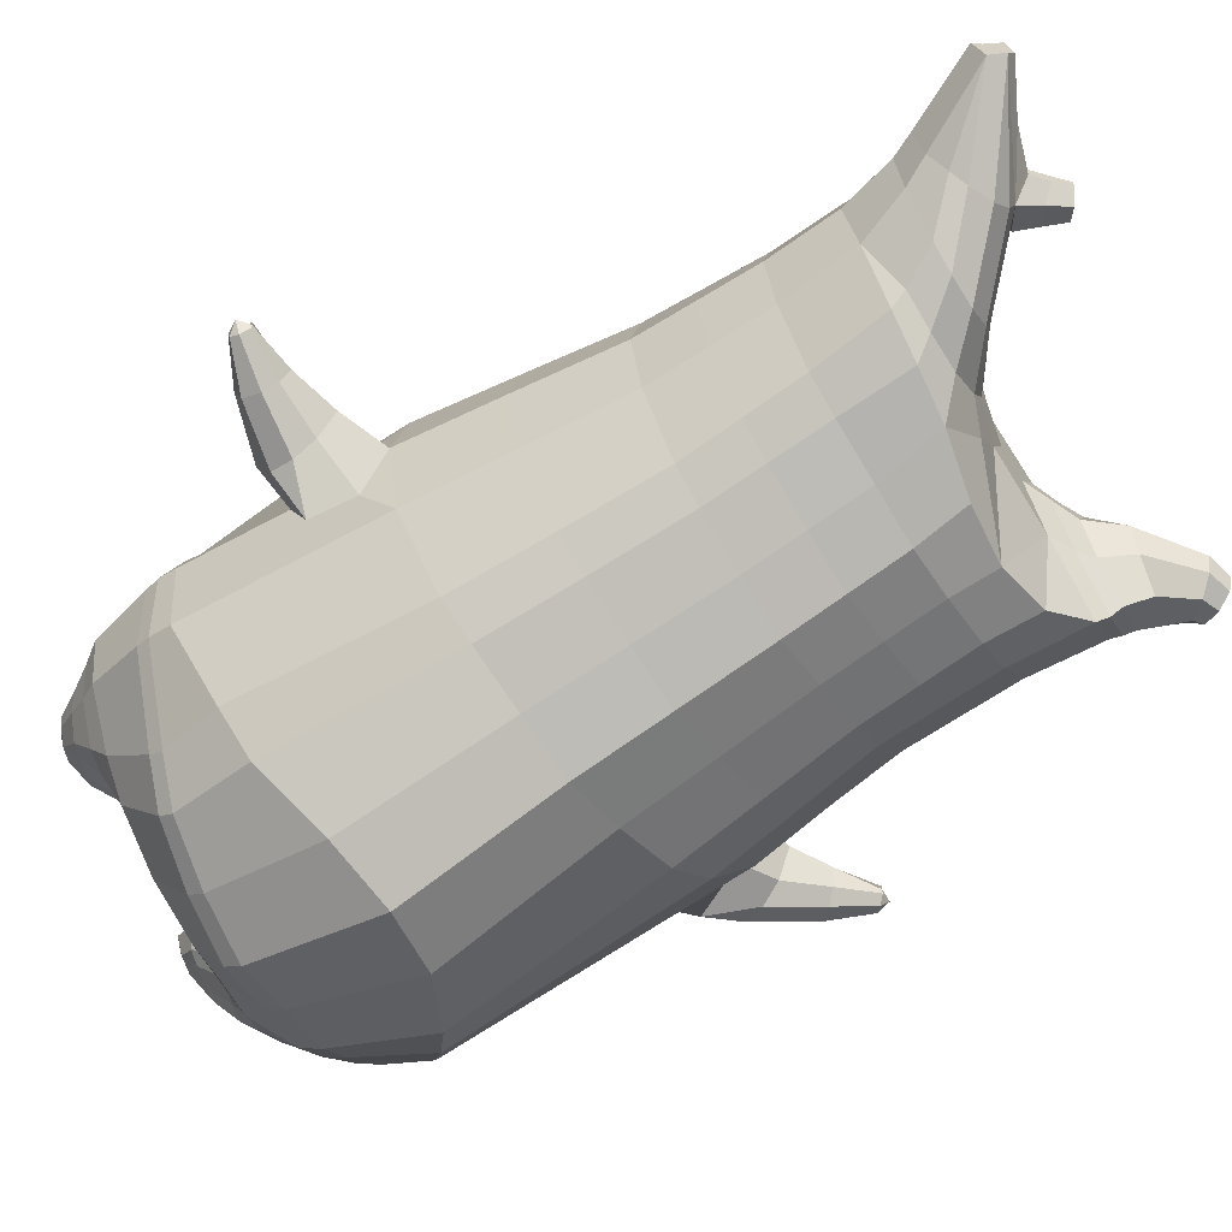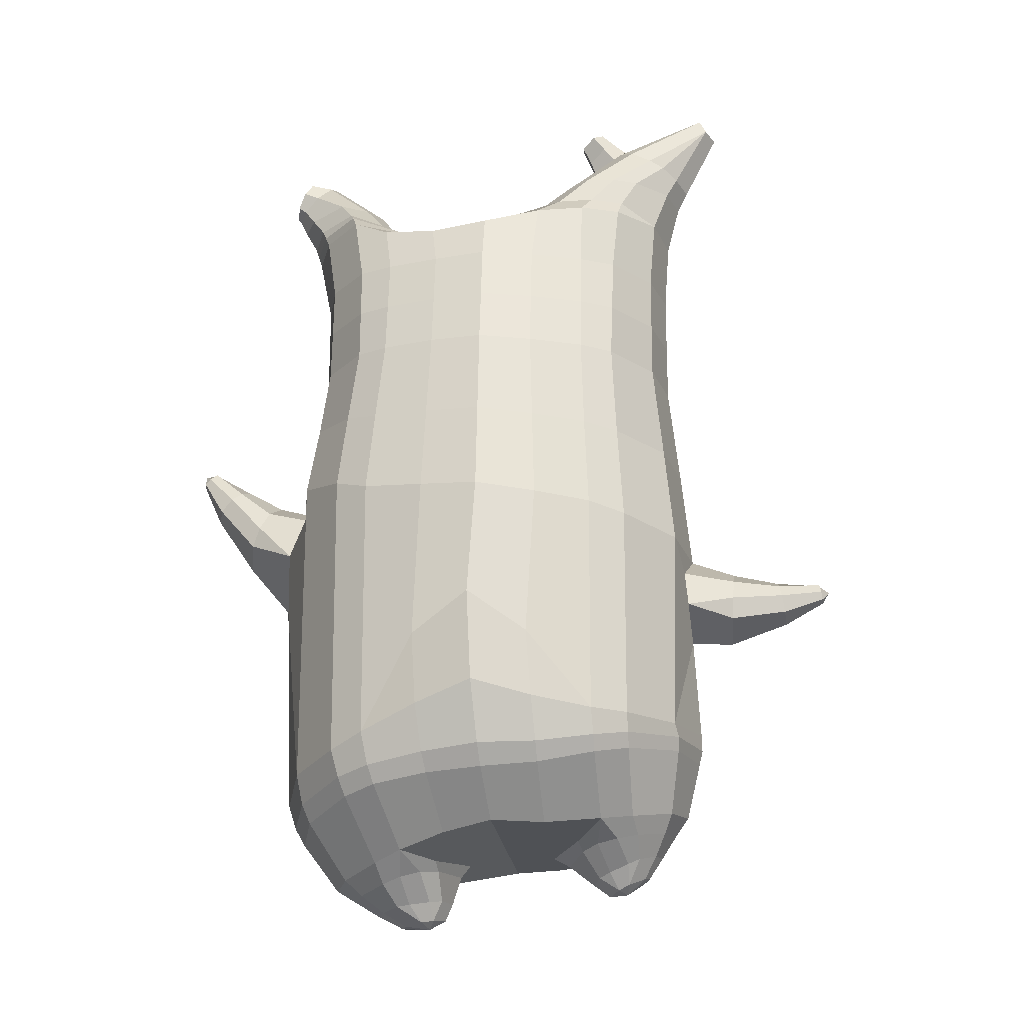
<metadata>
{"format":"obj","ext":"obj","renderer":"f3d","projection":"perspective","resolution":1024,"background":"white","views":[{"elev":-64.2,"azim":122.0,"up":"+Z"},{"elev":-20.6,"azim":5.8,"up":"+Y"}]}
</metadata>
<code>
o korok
v 0.01789 -0.732 0.2726
v 0 0.8235 0.2949
v -0.2028 -0.7857 0.2156
v -0.2624 0.8286 0.2479
v -0.2671 -0.8085 0.1794
v -0.3536 0.8846 0.195
v -0.3495 -0.8354 0.1083
v -0.4419 0.8762 0.1021
v -0.3866 -0.8414 0
v -0.48 0.8667 0
v -0.3545 -0.8362 -0.1133
v -0.4419 0.8761 -0.1021
v -0.2677 -0.8078 -0.2093
v -0.3536 0.8846 -0.195
v -0.2023 -0.7869 -0.2656
v -0.2624 0.8288 -0.2479
v 0.01878 -0.7316 -0.3726
v -0 0.8235 -0.2949
v 0 0.7091 0.3428
v -0.2452 0.7115 0.2795
v -0.3246 0.7138 0.2424
v -0.4157 0.7159 0.1312
v -0.45 0.7164 0
v -0.4157 0.7159 -0.1312
v -0.3246 0.7141 -0.2424
v -0.2452 0.7118 -0.2795
v -0 0.7091 -0.3428
v 0 0.4504 0.4
v -0.2452 0.4595 0.3303
v -0.3182 0.4635 0.2864
v -0.4157 0.4684 0.155
v -0.45 0.4708 0
v -0.4157 0.4687 -0.155
v -0.3182 0.464 -0.2864
v -0.2452 0.46 -0.3303
v -0 0.4505 -0.405
v 0 0.03742 0.465
v -0.2777 0.07061 0.3777
v -0.3588 0.1021 0.3236
v -0.4962 0.144 0
v -0.3583 0.09989 -0.3536
v -0.2763 0.07006 -0.4077
v -0.000391 0.0374 -0.495
v -0.1289 -0.7975 0.1349
v -0.06252 -0.7829 -0.01
v -0.1296 -0.7974 -0.1549
v -0.008047 -0.447 0.473
v -0.2733 -0.5427 0.3857
v -0.3516 -0.5715 0.3336
v -0.5148 -0.627 0
v -0.4041 -0.4911 -0.3636
v -0.3217 -0.4257 -0.4577
v -0.0108 -0.3189 -0.583
v 0.006139 -0.6312 0.3846
v -0.2472 -0.6586 0.3486
v -0.3215 -0.676 0.3023
v -0.4299 -0.7074 0.1636
v -0.4729 -0.7266 0
v -0.4462 -0.7186 -0.1636
v -0.3191 -0.6942 -0.3223
v -0.2445 -0.6826 -0.3986
v 0.008662 -0.6562 -0.4946
v 0.002074 -0.5839 0.4202
v -0.2589 -0.6181 0.3706
v -0.3359 -0.6339 0.3214
v -0.4478 -0.6634 0.1739
v -0.4969 -0.684 0
v -0.4683 -0.6747 -0.1739
v -0.3338 -0.6501 -0.3414
v -0.2567 -0.6393 -0.4206
v 0.004699 -0.6185 -0.5202
v -0.2262 -0.8966 0.08779
v -0.266 -0.903 0.04522
v -0.2815 -0.9055 -0.005
v -0.266 -0.903 -0.05522
v -0.2262 -0.8966 -0.09779
v -0.1225 -0.8795 -0.06921
v -0.122 -0.8797 0.05921
v -0.1046 -0.8769 -0.005
v -0.2124 -0.9348 0.03399
v -0.2232 -0.9366 0.01012
v -0.2124 -0.9348 -0.01374
v -0.1816 -0.9299 -0.03398
v -0.1198 -0.9199 0.01012
v -0.2539 -0.8513 0.1367
v -0.2548 -0.8503 -0.1629
v -0.3147 -0.8665 -0.0886
v -0.3383 -0.8704 -0.005
v -0.1258 -0.8171 -0.1264
v -0.3147 -0.8665 0.07496
v -0.1249 -0.8176 0.1064
v -0.08414 -0.8112 -0.01
v -0.1502 -0.8843 0.07381
v -0.1972 -0.8919 0.08703
v -0.1505 -0.8841 -0.08381
v -0.1972 -0.8919 -0.09703
v -0.1445 -0.9239 0.04336
v -0.1723 -0.9284 0.05151
v -0.1558 -0.9409 0.02
v -0.1445 -0.9239 -0.02311
v -0.2108 -0.8368 0.1518
v -0.1652 -0.8235 0.1374
v -0.1659 -0.823 -0.1574
v -0.2111 -0.8365 -0.1708
v -0.09631 -0.7538 0.2491
v -0.1362 0.8085 0.2807
v -0.1226 0.7091 0.3162
v -0.1226 0.4558 0.3726
v -0.1362 0.05222 0.4264
v -0.1407 -0.4914 0.4354
v -0.1219 -0.64 0.3716
v -0.1292 -0.5975 0.4004
v -0.09426 -0.7551 -0.3241
v -0.1362 0.8085 -0.2807
v -0.1226 0.7091 -0.3162
v -0.1226 0.4562 -0.3726
v -0.138 0.05031 -0.4564
v -0.1667 -0.3436 -0.5454
v -0.1194 -0.6655 -0.4516
v -0.1271 -0.6257 -0.4754
v -0.5359 -0.1216 0
v -0.6317 -0.006759 0.005037
v -0.5616 0.159 0.007036
v -0.6152 0.02986 -0.0762
v -0.5966 0.07595 -0.08759
v -0.5968 0.07515 0.1017
v -0.6151 0.02974 0.09028
v -0.7093 0.142 -0.04026
v -0.681 0.1703 -0.05211
v -0.723 0.1283 0.007037
v -0.6448 0.2059 0.007037
v -0.6815 0.1696 0.06618
v -0.7094 0.1416 0.05433
v -0.7635 0.2303 -0.01188
v -0.75 0.2433 -0.01662
v -0.7671 0.2269 0.007037
v -0.734 0.2585 0.007037
v -0.75 0.2433 0.03069
v -0.7635 0.2303 0.02595
v -0.7644 0.2572 0.007037
v -0.5773 0.1227 -0.06252
v -0.6589 0.1921 -0.03129
v -0.7348 0.2578 -0.005271
v -0.4785 0.09031 0.1052
v -0.5776 0.1217 0.078
v -0.6599 0.1912 0.04677
v -0.7348 0.2578 0.02075
v -0.5069 -0.02015 0.1468
v -0.1491 -0.3264 0.4444
v -0.01644 -0.2382 0.4848
v -0.4597 -0.5952 0.1913
v -0.4597 0.1379 0.1913
v -0.5263 -0.0169 -0.1411
v -0.4852 0.09096 -0.1053
v -0.4598 0.1372 -0.1913
v -0.5036 -0.5788 -0.1913
v 0.2714 -0.721 0.2156
v 0.2474 0.866 0.261
v 0.3444 -0.7092 0.1794
v 0.3386 0.873 0.215
v 0.4344 -0.6903 0.1083
v 0.4293 0.8751 0.1194
v 0.4705 -0.6799 -0
v 0.4614 0.8648 -0
v 0.4391 -0.6887 -0.1133
v 0.3437 -0.7101 -0.2094
v 0.3386 0.8729 -0.215
v 0.2704 -0.7214 -0.2656
v 0.2474 0.866 -0.261
v 0.2452 0.708 0.2795
v 0.3246 0.7068 0.2424
v 0.4157 0.7058 0.1312
v 0.45 0.7055 -0
v 0.4157 0.7058 -0.1312
v 0.3246 0.7067 -0.2424
v 0.2452 0.7078 -0.2795
v 0.2452 0.4451 0.3303
v 0.3182 0.4431 0.2864
v 0.4157 0.4407 0.155
v 0.45 0.4395 -0
v 0.4157 0.4406 -0.155
v 0.3182 0.4429 -0.2864
v 0.2452 0.4449 -0.3303
v 0.2628 0.01312 0.3777
v 0.3438 -0.001743 0.3236
v 0.5008 -0.02396 -0
v 0.3446 -0.000717 -0.3536
v 0.2655 0.01341 -0.4077
v 0.2117 -0.7568 0.1349
v 0.1431 -0.7695 -0.01
v 0.2095 -0.7573 -0.1549
v 0.2618 -0.4988 0.3857
v 0.3422 -0.4989 0.3336
v 0.5094 -0.4746 -0
v 0.3758 -0.4279 -0.3636
v 0.297 -0.4031 -0.4577
v 0.2662 -0.5943 0.3486
v 0.3433 -0.5762 0.3023
v 0.4558 -0.5514 0.1636
v 0.5026 -0.5462 -0
v 0.4752 -0.5578 -0.1636
v 0.3474 -0.5972 -0.3223
v 0.2702 -0.6202 -0.3986
v 0.2659 -0.5594 0.3706
v 0.3437 -0.5429 0.3214
v 0.4579 -0.5201 0.1739
v 0.5104 -0.5129 -0
v 0.4816 -0.5264 -0.1739
v 0.3478 -0.5657 -0.3414
v 0.2699 -0.5876 -0.4206
v 0.3545 -0.7936 0.08779
v 0.3919 -0.7798 0.04522
v 0.4065 -0.7746 -0.005
v 0.3919 -0.7799 -0.05522
v 0.3544 -0.7938 -0.09779
v 0.2554 -0.8316 -0.06921
v 0.2568 -0.8316 0.05921
v 0.2406 -0.8382 -0.005
v 0.3646 -0.8314 0.03399
v 0.3746 -0.8271 0.01012
v 0.3648 -0.8312 -0.01374
v 0.3363 -0.8437 -0.03398
v 0.2791 -0.8688 0.01012
v 0.3542 -0.7455 0.1367
v 0.353 -0.7469 -0.1629
v 0.4162 -0.7307 -0.0886
v 0.439 -0.7238 -0.005
v 0.2183 -0.7766 -0.1264
v 0.4162 -0.7308 0.07496
v 0.2207 -0.7773 0.1064
v 0.1808 -0.7904 -0.01
v 0.2831 -0.8213 0.07381
v 0.3272 -0.8043 0.08703
v 0.2821 -0.8214 -0.08381
v 0.327 -0.8043 -0.09703
v 0.3017 -0.8588 0.04336
v 0.3273 -0.8476 0.05151
v 0.3219 -0.8669 0.02
v 0.3018 -0.8588 -0.02311
v 0.3055 -0.7565 0.1518
v 0.2582 -0.7645 0.1374
v 0.2571 -0.765 -0.1574
v 0.3049 -0.7569 -0.1708
v 0.141 -0.735 0.2491
v 0.1362 0.8535 0.2807
v 0.1226 0.7091 0.3162
v 0.1226 0.447 0.3726
v 0.1362 0.02487 0.4264
v 0.1274 -0.4795 0.4354
v 0.1361 -0.6206 0.3716
v 0.1344 -0.5787 0.4004
v 0.1435 -0.7347 -0.3241
v 0.1362 0.8535 -0.2807
v 0.1226 0.7091 -0.3162
v 0.1226 0.4468 -0.3726
v 0.1332 0.02571 -0.4564
v 0.1432 -0.343 -0.5454
v 0.139 -0.6453 -0.4516
v 0.1373 -0.6091 -0.4754
v 0.4959 -0.2374 -0
v 0.5941 -0.2433 0.005036
v 0.6046 -0.06336 0.007036
v 0.5968 -0.201 -0.0762
v 0.599 -0.1514 -0.08759
v 0.5991 -0.1514 0.1017
v 0.5967 -0.201 0.09028
v 0.7257 -0.177 -0.04026
v 0.7192 -0.1376 -0.05211
v 0.7289 -0.1961 0.007036
v 0.7106 -0.08792 0.007036
v 0.7192 -0.138 0.06618
v 0.7256 -0.1772 0.05433
v 0.8212 -0.1386 -0.01188
v 0.8178 -0.1202 -0.01662
v 0.822 -0.1435 0.007036
v 0.8139 -0.09846 0.007036
v 0.8178 -0.1202 0.03069
v 0.8212 -0.1386 0.02595
v 0.8376 -0.1174 0.007036
v 0.602 -0.1024 -0.06252
v 0.714 -0.1076 -0.0313
v 0.814 -0.0995 -0.005272
v 0.4816 -0.08645 0.1052
v 0.6017 -0.1025 0.078
v 0.7142 -0.1081 0.04677
v 0.814 -0.0995 0.02075
v 0.4893 -0.1791 0.1468
v 0.1167 -0.3263 0.4444
v 0.4492 -0.4909 0.1913
v 0.4625 -0.02107 0.1913
v 0.5101 -0.1792 -0.1411
v 0.4883 -0.08671 -0.1053
v 0.4625 -0.02072 -0.1913
v 0.4868 -0.4737 -0.1913
v -0.2036 0.8835 -0.1131
v -0.1386 0.8835 0
v -0.2036 0.8835 0.1131
v 0.05122 0.8835 0.197
v -0.01378 0.8835 0.09849
v -0.06378 0.8835 0
v -0.01378 0.8835 -0.09849
v 0.05122 0.8835 -0.197
v -0.4619 0.925 0.08368
v -0.3736 0.9342 0.1531
v -0.495 0.9152 0
v -0.4619 0.925 -0.08368
v -0.3736 0.9343 -0.1531
v -0.2986 0.9335 0.08655
v -0.2986 0.9335 -0.08655
v -0.2586 0.9335 0
v -0.4932 0.9716 0.05951
v -0.4067 0.9864 0.11
v -0.5236 0.9663 0
v -0.4932 0.9716 -0.05951
v -0.4067 0.9864 -0.11
v -0.3469 0.9964 0.05498
v -0.3469 0.9964 -0.05498
v -0.315 1.002 0
v 0.3861 0.9835 0.1629
v 0.3277 0.9835 0.1879
v 0.4642 0.9833 0.08817
v 0.4916 0.9833 0
v 0.4642 0.9833 -0.08817
v 0.3861 0.9835 -0.1629
v 0.3277 0.9835 -0.1879
v 0.2591 0.9835 -0.1915
v 0.2591 0.9835 0.1915
v 0.2015 0.9835 -0.1418
v 0.2015 0.9835 0.1418
v 0.1727 0.9835 0.07092
v 0.1547 0.9835 0
v 0.1727 0.9835 -0.07092
v 0.4556 1.06 0.1018
v 0.4225 1.075 0.1174
v 0.4898 1.039 0.06613
v 0.5153 1.032 0
v 0.4898 1.039 -0.06613
v 0.4556 1.06 -0.1018
v 0.4225 1.075 -0.1174
v 0.3751 1.097 -0.1197
v 0.3751 1.097 0.1197
v 0.3425 1.113 -0.08864
v 0.3425 1.113 0.08864
v 0.5729 1.204 0.03311
v 0.5949 1.19 0
v 0.5729 1.204 -0.03311
v 0.5572 1.235 0.03065
v 0.5409 1.244 0
v 0.5572 1.235 -0.03065
v -0.3636 0.9094 -0.1836
v -0.2586 0.9085 -0.1018
v -0.2586 0.9085 0.1018
v -0.3636 0.9093 0.1836
v -0.4519 0.9004 0.09521
v -0.488 0.8907 0
v -0.1986 0.9085 0
v -0.4519 0.9003 -0.09521
v 0.1102 0.9085 0.1549
v 0.07219 0.9085 0.08421
v 0.3477 0.9083 0.1935
v 0.1872 0.9085 -0.2208
v 0.2716 0.9085 -0.2231
v 0.04844 0.9085 0
v 0.07219 0.9085 -0.08421
v 0.3477 0.9083 -0.1935
v 0.4293 0.8751 -0.1194
v 0.1102 0.9085 -0.1549
v 0.2716 0.9085 0.2231
v 0.1872 0.9085 0.2208
v -0.5217 1.014 0.0369
v -0.4866 1.049 0.05175
v -0.5379 0.9982 0
v -0.5217 1.014 -0.0369
v -0.4866 1.049 -0.05175
v -0.4534 1.082 0.03564
v -0.4534 1.082 -0.03564
v -0.4413 1.094 0
v -0.5398 1.028 0.0369
v -0.5223 1.063 0.05175
v -0.5479 1.012 0
v -0.5398 1.028 -0.0369
v -0.5223 1.063 -0.05175
v -0.5057 1.096 0.03564
v -0.5057 1.096 -0.03564
v -0.4996 1.109 0
v 0.3261 1.12 -0.04427
v 0.2685 1.202 0.03542
v 0.2685 1.202 -0.03542
v 0.3515 1.163 -0.01408
v 0.3515 1.163 0.01408
v 0.291 1.218 0.01276
v 0.291 1.218 -0.01276
v 0.2389 1.182 -0.01129
v 0.2389 1.182 0.01129
v 0.4349 1.19 0
v 0.2769 1.09 0.01219
v 0.2769 1.09 -0.01219
v 0.3261 1.12 0.04425
v 0.297 1.162 -0.03985
v 0.321 1.19 0.01351
v 0.321 1.19 -0.01351
v 0.2969 1.162 0.03984
v 0.2582 1.137 -0.01184
v 0.2582 1.137 0.01184
v 0 0.2439 0.4325
v -0.2624 0.2649 0.354
v -0.3394 0.2825 0.305
v -0.4693 0.3064 0
v -0.3391 0.2816 -0.32
v -0.2614 0.2648 -0.369
v -0.000265 0.244 -0.45
v -0.1294 0.2539 0.3995
v -0.1306 0.2531 -0.4145
v -0.4354 0.3024 0.1732
v -0.4354 0.3022 -0.1732
v 0.2525 0.2289 0.354
v 0.3295 0.2205 0.305
v 0.4762 0.2077 -0
v 0.33 0.2209 -0.32
v 0.2542 0.229 -0.369
v 0.1294 0.236 0.3995
v 0.1274 0.2362 -0.4145
v 0.4396 0.2098 0.1732
v 0.4396 0.2099 -0.1732
v 0 0.5798 0.3714
v -0.2452 0.5855 0.3049
v -0.3214 0.5887 0.2644
v -0.4157 0.5921 0.1431
v -0.45 0.5935 0
v -0.4157 0.5922 -0.1431
v -0.3214 0.589 -0.2644
v -0.2452 0.5859 -0.3049
v -0 0.5798 -0.3739
v -0.1226 0.5825 0.3444
v -0.1226 0.5827 -0.3444
v 0.2452 0.5766 0.3049
v 0.3214 0.575 0.2644
v 0.4157 0.5733 0.1431
v 0.45 0.5725 -0
v 0.4157 0.5732 -0.1431
v 0.3214 0.5748 -0.2644
v 0.2452 0.5764 -0.3049
v 0.1226 0.5781 0.3444
v 0.1226 0.578 -0.3444
f 107 106 4 20
f 20 4 6 21
f 21 6 8 22
f 22 8 10 23
f 23 10 12 24
f 24 12 14 25
f 25 14 16 26
f 115 114 18 27
f 435 115 27 433
f 431 25 26 432
f 430 24 25 431
f 429 23 24 430
f 428 22 23 429
f 427 21 22 428
f 426 20 21 427
f 434 107 20 426
f 412 108 29 406
f 406 29 30 407
f 407 30 31 414
f 414 31 32 408
f 408 32 33 415
f 415 33 34 409
f 409 34 35 410
f 413 116 36 411
f 118 117 43 53
f 51 41 42 52
f 156 155 41 51
f 40 144 152
f 48 38 39 49
f 110 149 48
f 76 96 83
f 112 110 48 64
f 64 48 49 65
f 65 49 151 66
f 66 151 50 67
f 67 50 156 68
f 68 156 51 69
f 69 51 52 70
f 120 118 53 71
f 113 119 62 17
f 13 60 61 15
f 11 59 60 13
f 9 58 59 11
f 7 57 58 9
f 5 56 57 7
f 3 55 56 5
f 105 111 55 3
f 119 120 71 62
f 60 69 70 61
f 59 68 69 60
f 58 67 68 59
f 57 66 67 58
f 56 65 66 57
f 55 64 65 56
f 111 112 64 55
f 72 73 80 98
f 95 77 100
f 88 87 75 74
f 85 90 73 72
f 78 93 97
f 92 91 78 79
f 87 86 76 75
f 89 92 79 77
f 90 88 74 73
f 100 84 99
f 94 72 98
f 73 74 81 80
f 103 89 77 95
f 74 75 82 81
f 101 85 72 94
f 75 76 83 82
f 79 78 97 84
f 86 104 96 76
f 77 79 84 100
f 91 102 93 78
f 3 5 85 101
f 98 80 99
f 80 81 99
f 81 82 99
f 82 83 99
f 84 97 99
f 17 1 105 3 44 45 46 15 113
f 7 9 88 90
f 46 45 92 89
f 11 13 86 87
f 45 44 91 92
f 13 15 104 86
f 5 7 90 85
f 9 11 87 88
f 15 46 89 103
f 44 3 102 91
f 97 98 99
f 83 100 99
f 101 102 3
f 103 104 15
f 103 95 96 104
f 83 96 95 100
f 94 98 97 93
f 93 102 101 94
f 54 63 112 111
f 1 54 111 105
f 63 47 110 112
f 47 150 149 110
f 405 28 108 412
f 425 19 107 434
f 19 2 106 107
f 61 70 120 119
f 15 61 119 113
f 70 52 118 120
f 52 42 117 118
f 410 35 116 413
f 432 26 115 435
f 26 16 114 115
f 154 153 125 141
f 121 148 127 122
f 144 40 123 145
f 124 125 153
f 126 127 148
f 122 127 133 130
f 146 131 137 147
f 141 125 129 142
f 125 124 128 129
f 145 123 131 146
f 127 126 132 133
f 124 122 130 128
f 137 143 135 140
f 133 132 138 139
f 128 130 136 134
f 130 133 139 136
f 142 129 135 143
f 129 128 134 135
f 135 134 140
f 138 147 137 140
f 139 138 140
f 134 136 140
f 136 139 140
f 131 142 143 137
f 123 141 142 131
f 40 154 141 123
f 126 145 146 132
f 132 146 147 138
f 151 121 50
f 40 155 154
f 153 121 122 124
f 148 144 145 126
f 48 149 109 38
f 149 150 37 109
f 151 152 144 148 121
f 49 39 152 151
f 121 153 154 155 156
f 50 121 156
f 246 170 158 245
f 170 171 160 158
f 171 172 162 160
f 172 173 164 162
f 173 174 366 164
f 174 175 167 366
f 175 176 169 167
f 254 27 18 253
f 444 433 27 254
f 441 442 176 175
f 440 441 175 174
f 439 440 174 173
f 438 439 173 172
f 437 438 172 171
f 436 437 171 170
f 443 436 170 246
f 421 416 177 247
f 416 417 178 177
f 417 423 179 178
f 423 418 180 179
f 418 424 181 180
f 424 419 182 181
f 419 420 183 182
f 422 411 36 255
f 257 53 43 256
f 195 196 188 187
f 294 195 187 293
f 186 290 283
f 192 193 185 184
f 249 192 288
f 215 222 235
f 251 204 192 249
f 204 205 193 192
f 205 206 289 193
f 206 207 194 289
f 207 208 294 194
f 208 209 195 294
f 209 210 196 195
f 259 71 53 257
f 252 17 62 258
f 166 168 203 202
f 165 166 202 201
f 163 165 201 200
f 161 163 200 199
f 159 161 199 198
f 157 159 198 197
f 244 157 197 250
f 258 62 71 259
f 202 203 210 209
f 201 202 209 208
f 200 201 208 207
f 199 200 207 206
f 198 199 206 205
f 197 198 205 204
f 250 197 204 251
f 211 237 219 212
f 234 239 216
f 227 213 214 226
f 224 211 212 229
f 217 236 232
f 231 218 217 230
f 226 214 215 225
f 228 216 218 231
f 229 212 213 227
f 239 238 223
f 233 237 211
f 212 219 220 213
f 242 234 216 228
f 213 220 221 214
f 240 233 211 224
f 214 221 222 215
f 218 223 236 217
f 225 215 235 243
f 216 239 223 218
f 230 217 232 241
f 157 240 224 159
f 237 238 219
f 219 238 220
f 220 238 221
f 221 238 222
f 223 238 236
f 17 252 168 191 190 189 157 244 1
f 161 229 227 163
f 191 228 231 190
f 165 226 225 166
f 190 231 230 189
f 166 225 243 168
f 159 224 229 161
f 163 227 226 165
f 168 242 228 191
f 189 230 241 157
f 236 238 237
f 222 238 239
f 240 157 241
f 242 168 243
f 242 243 235 234
f 222 239 234 235
f 233 232 236 237
f 232 233 240 241
f 54 250 251 63
f 1 244 250 54
f 63 251 249 47
f 47 249 288 150
f 405 421 247 28
f 425 443 246 19
f 19 246 245 2
f 203 258 259 210
f 168 252 258 203
f 210 259 257 196
f 196 257 256 188
f 420 422 255 183
f 442 444 254 176
f 176 254 253 169
f 292 280 264 291
f 260 261 266 287
f 283 284 262 186
f 263 291 264
f 265 287 266
f 261 269 272 266
f 285 286 276 270
f 280 281 268 264
f 264 268 267 263
f 284 285 270 262
f 266 272 271 265
f 263 267 269 261
f 276 279 274 282
f 272 278 277 271
f 267 273 275 269
f 269 275 278 272
f 281 282 274 268
f 268 274 273 267
f 274 279 273
f 277 279 276 286
f 278 279 277
f 273 279 275
f 275 279 278
f 270 276 282 281
f 262 270 281 280
f 186 262 280 292
f 265 271 285 284
f 271 277 286 285
f 289 194 260
f 186 292 293
f 291 263 261 260
f 287 265 284 283
f 192 184 248 288
f 288 248 37 150
f 289 260 287 283 290
f 193 289 290 185
f 260 294 293 292 291
f 194 294 260
f 302 18 114
f 351 350 307 309
f 359 358 329 330
f 308 310 318 316
f 353 352 308 304
f 355 354 303 305
f 356 351 309 310
f 357 355 305 306
f 354 353 304 303
f 352 356 310 308
f 350 357 306 307
f 314 313 372 373
f 309 307 315 317
f 307 306 314 315
f 305 303 311 313
f 310 309 317 318
f 304 308 316 312
f 306 305 313 314
f 303 304 312 311
f 328 332 386 342
f 360 162 321 319
f 362 361 326 325
f 363 359 330 331
f 364 363 331 332
f 366 365 324 323
f 361 367 328 326
f 367 364 332 328
f 369 368 320 327
f 162 164 322 321
f 368 360 319 320
f 365 362 325 324
f 358 369 327 329
f 164 366 323 322
f 398 343 347
f 325 326 340 339
f 327 320 334 341
f 320 319 333 334
f 326 328 342 340
f 319 321 335 333
f 329 327 341 343
f 321 322 336 335
f 330 329 343 398
f 322 323 337 336
f 323 324 338 337
f 391 392 388 393 394 387
f 324 325 339 338
f 336 337 346 345
f 404 402 387 394
f 337 338 346
f 338 339 346
f 342 386 349
f 339 340 349 346
f 341 334 344 347
f 334 333 344
f 340 342 349
f 333 335 344
f 343 341 347
f 335 336 345 344
f 14 12 357 350
f 297 296 356 352
f 8 6 353 354
f 12 10 355 357
f 296 295 351 356
f 10 8 354 355
f 6 297 352 353
f 295 14 350 351
f 298 245 369 358
f 167 169 362 365
f 158 160 360 368
f 245 158 368 369
f 302 301 364 367
f 253 302 367 361
f 366 167 365
f 301 300 363 364
f 300 299 359 363
f 169 253 361 362
f 160 162 360
f 299 298 358 359
f 376 374 382 384
f 311 312 371 370
f 316 318 377 375
f 317 315 374 376
f 315 314 373 374
f 313 311 370 372
f 318 317 376 377
f 312 316 375 371
f 374 373 381 382
f 372 370 378 380
f 377 376 384 385
f 371 375 383 379
f 373 372 380 381
f 370 371 379 378
f 375 377 385 383
f 379 383 385 384 382 381 380 378
f 401 399 388 392
f 400 390 389 401
f 402 400 391 387
f 403 397 396 404
f 399 403 393 388
f 386 395 348 349
f 398 347 348 395
f 332 331 386
f 389 390 398 395 386
f 396 397 386 331 398
f 331 330 398
f 386 397 403 399
f 393 403 404 394
f 398 390 400 402
f 391 400 401 392
f 389 386 399 401
f 396 398 402 404
f 2 245 298
f 2 298 106
f 298 299 106
f 4 106 297
f 297 6 4
f 296 297 299
f 296 299 300
f 106 299 297
f 296 300 301
f 16 14 295
f 295 296 301
f 302 253 18
f 295 301 114
f 301 302 114
f 114 16 295
f 344 345 346 349 348 347
f 188 256 422 420
f 37 248 421 405
f 256 43 411 422
f 187 188 420 419
f 293 187 419 424
f 186 293 424 418
f 290 186 418 423
f 185 290 423 417
f 184 185 417 416
f 248 184 416 421
f 42 410 413 117
f 37 405 412 109
f 117 413 411 43
f 41 409 410 42
f 155 415 409 41
f 40 408 415 155
f 152 414 408 40
f 39 407 414 152
f 38 406 407 39
f 109 412 406 38
f 183 255 444 442
f 28 247 443 425
f 247 177 436 443
f 177 178 437 436
f 178 179 438 437
f 179 180 439 438
f 180 181 440 439
f 181 182 441 440
f 182 183 442 441
f 255 36 433 444
f 35 432 435 116
f 28 425 434 108
f 108 434 426 29
f 29 426 427 30
f 30 427 428 31
f 31 428 429 32
f 32 429 430 33
f 33 430 431 34
f 34 431 432 35
f 116 435 433 36

</code>
